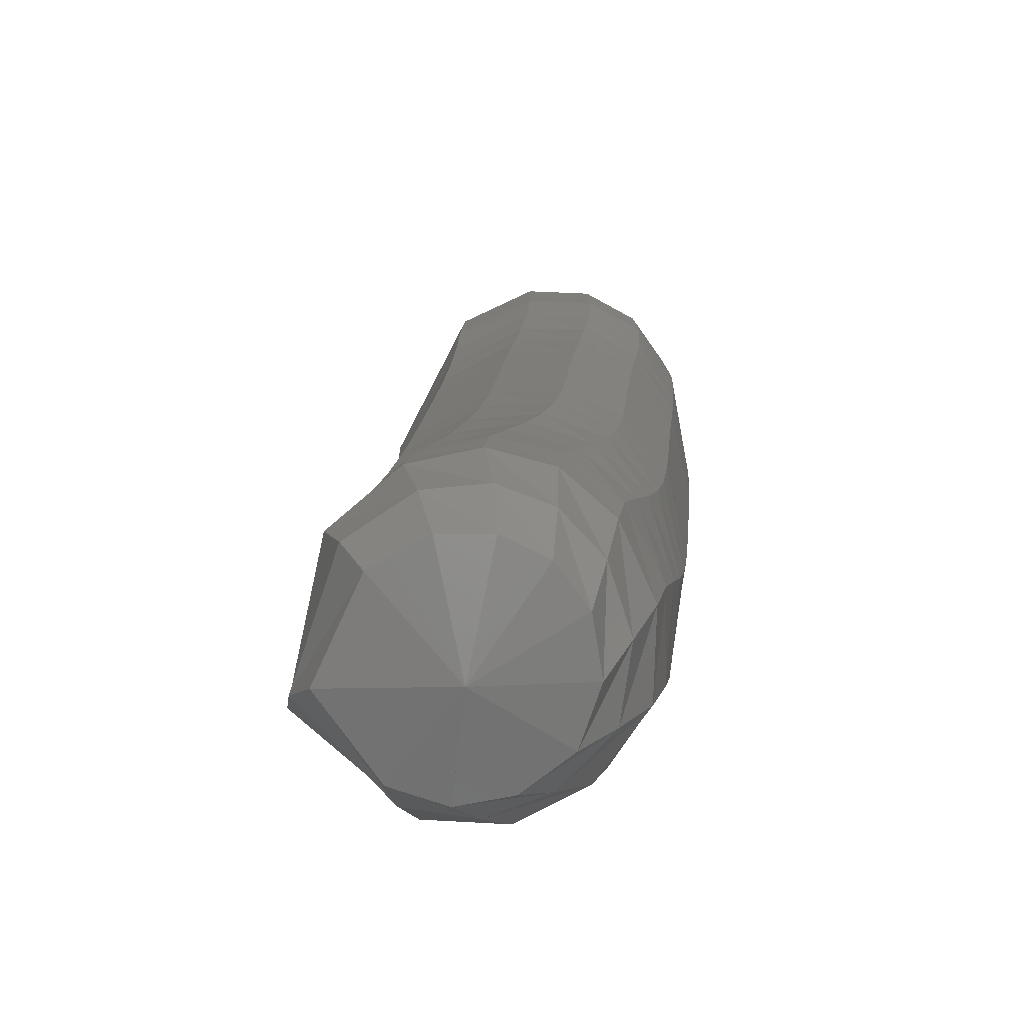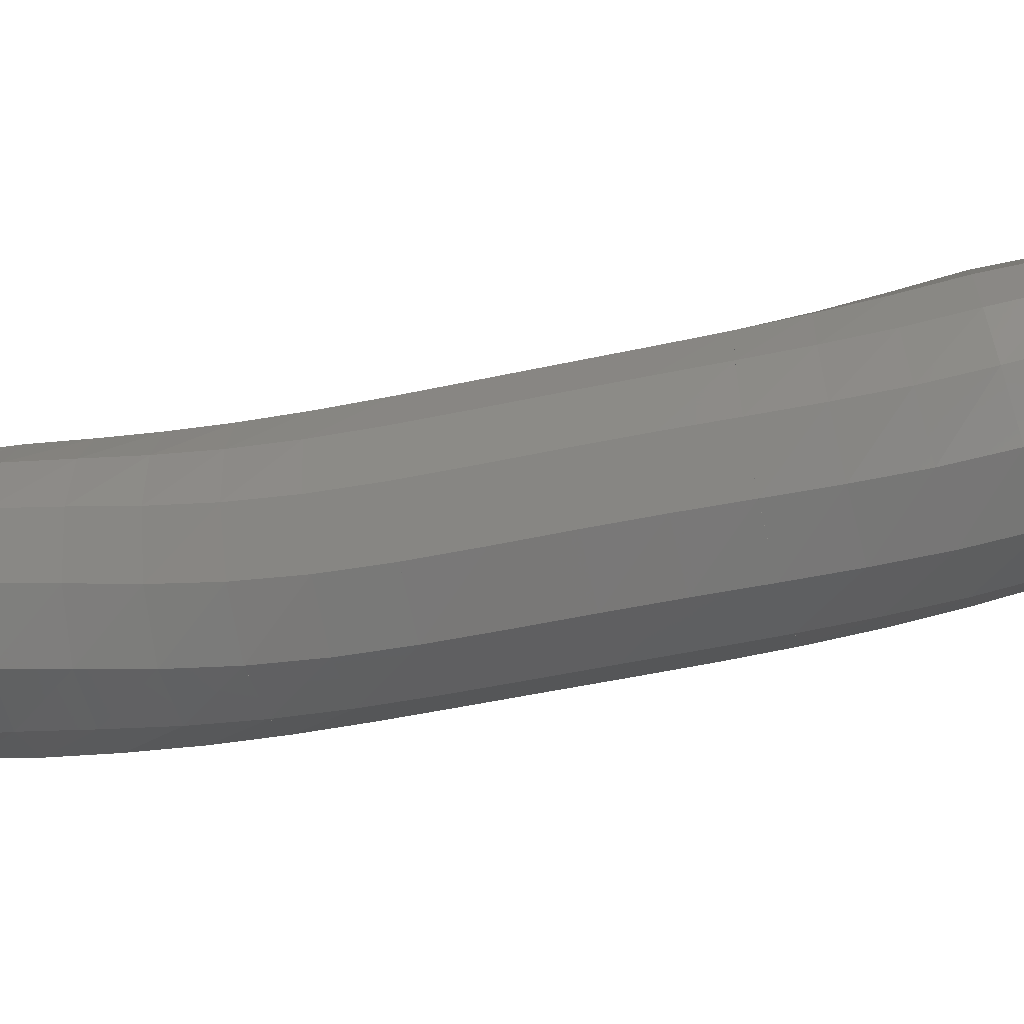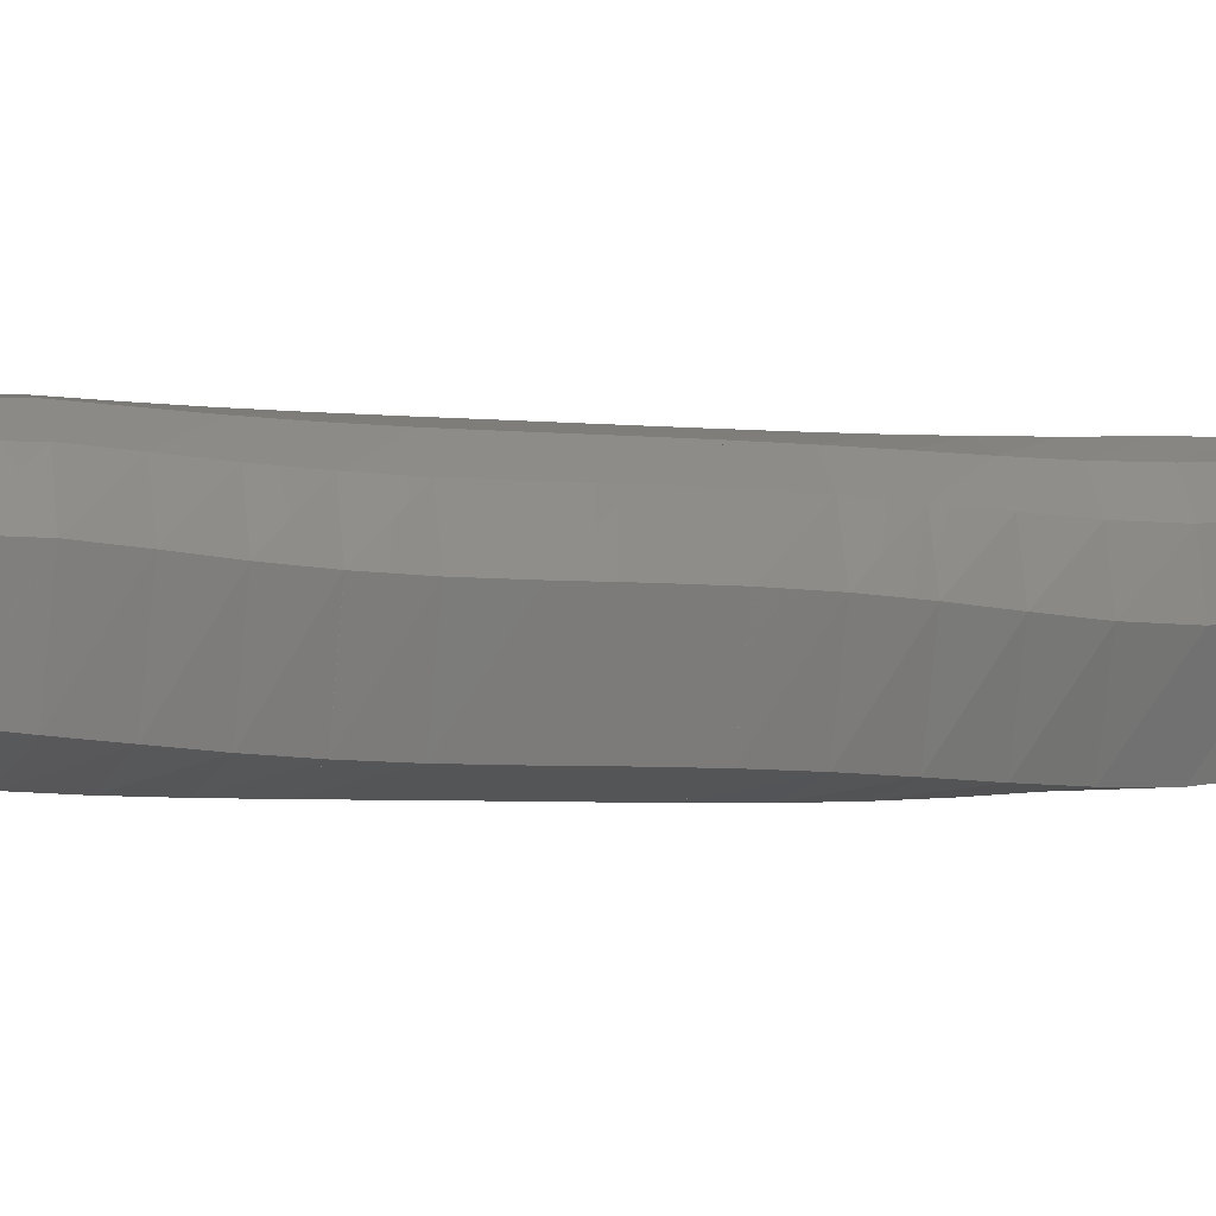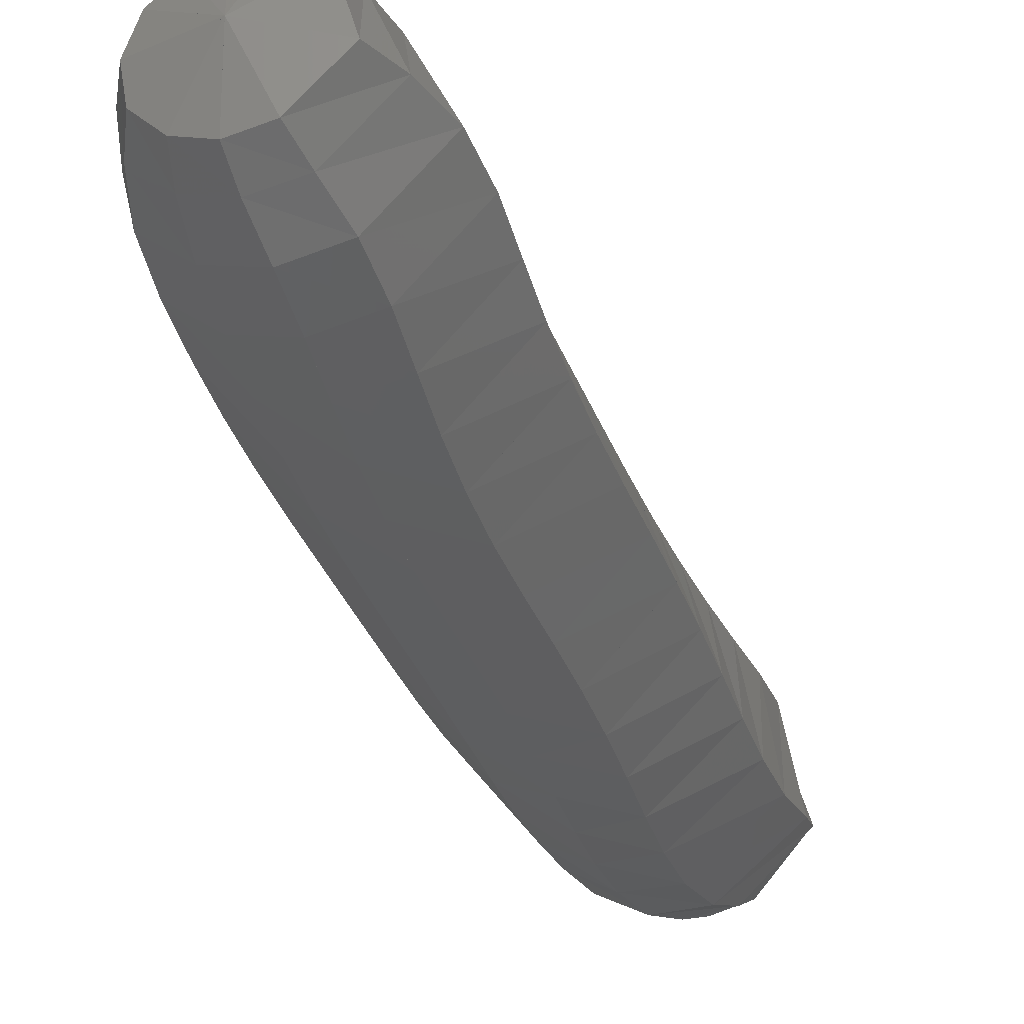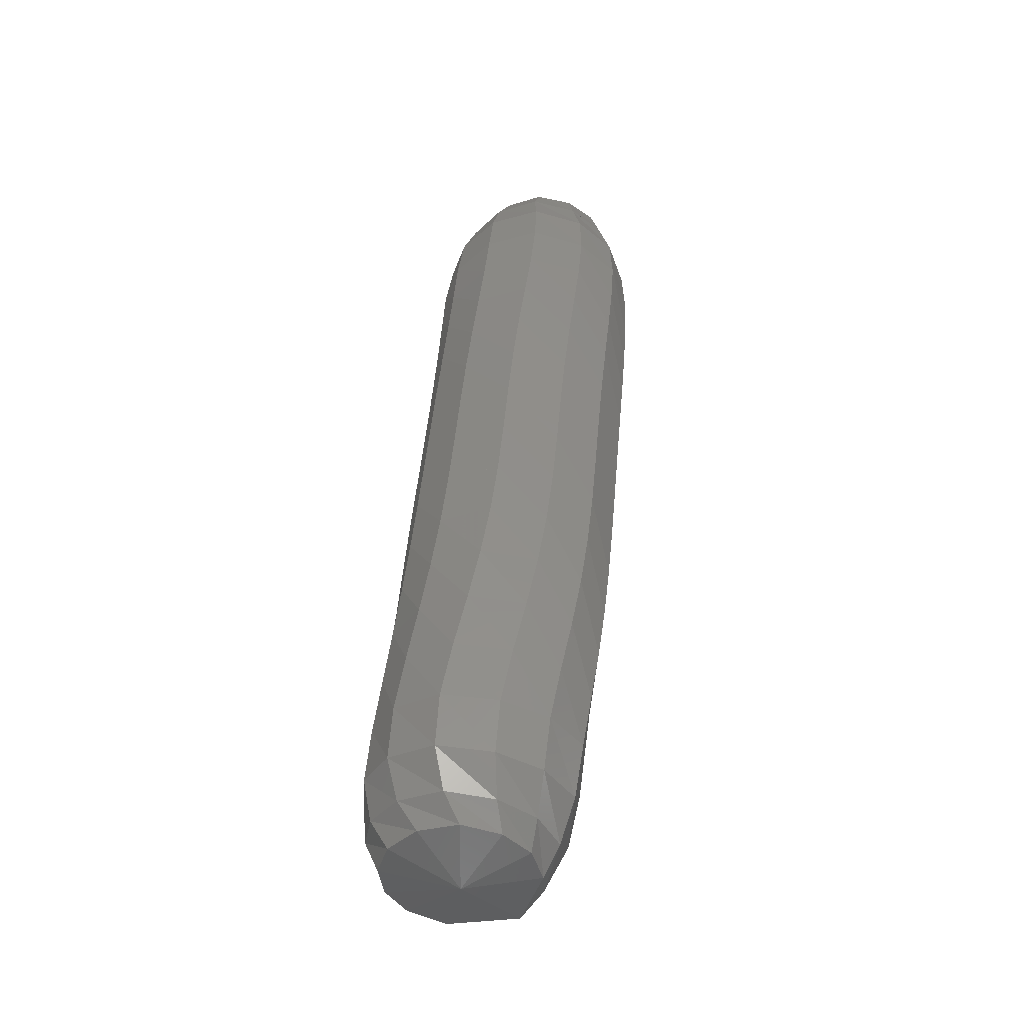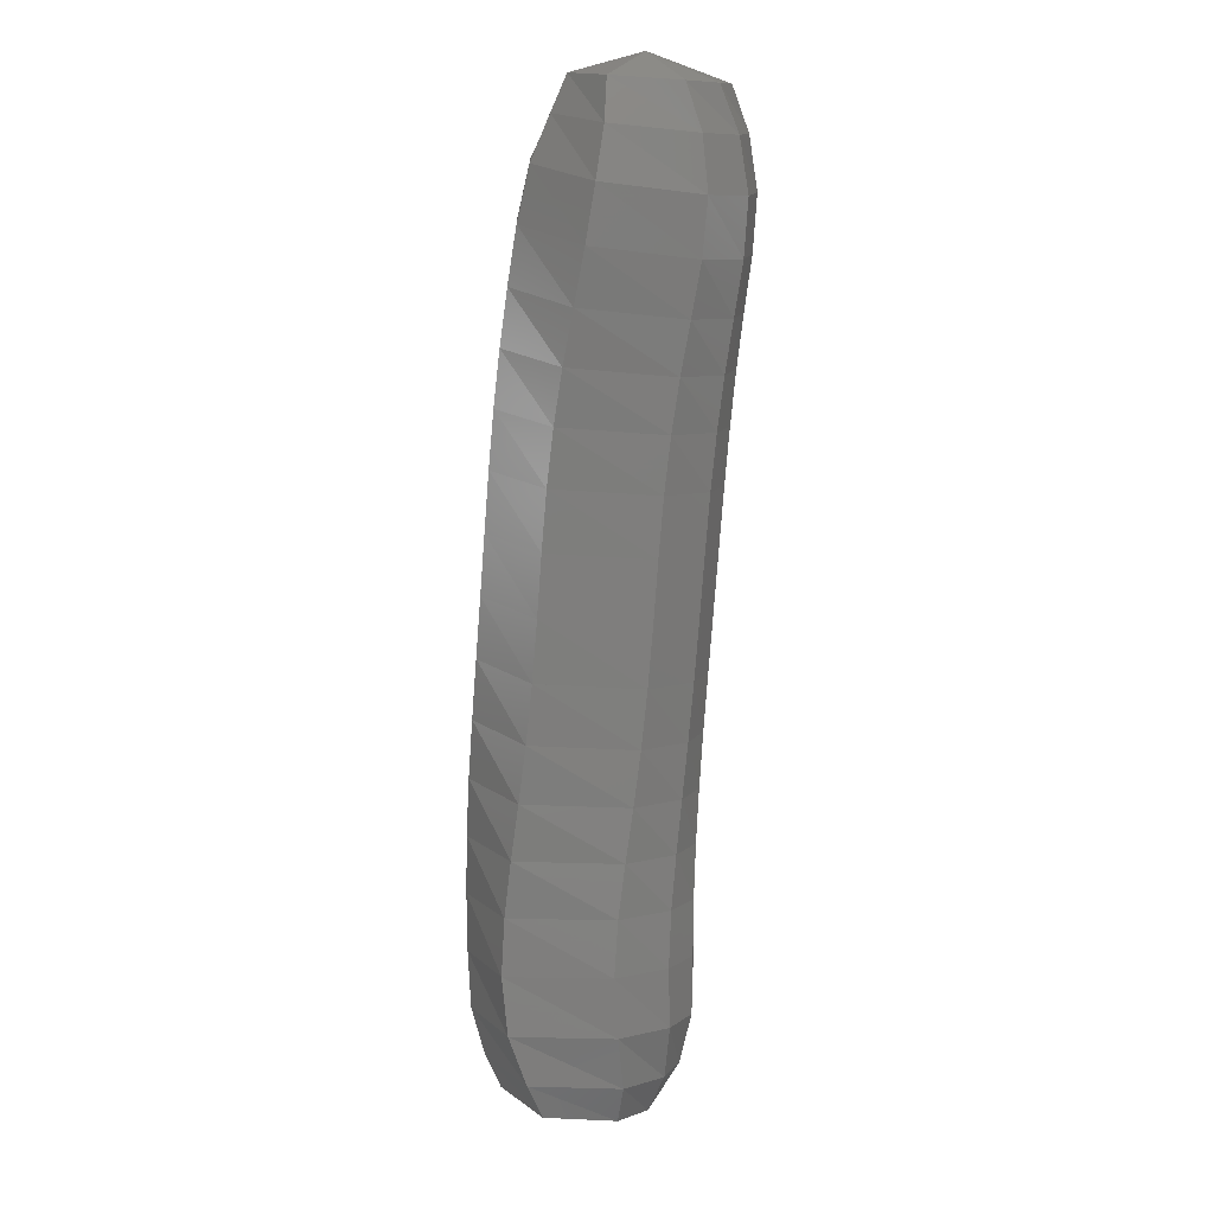
<metadata>
{"format":"stl","ext":"stl","renderer":"f3d","projection":"perspective","resolution":1024,"background":"white","views":[{"elev":-0.1,"azim":25.4,"up":"+Z"},{"elev":5.0,"azim":121.1,"up":"+Z"},{"elev":36.8,"azim":-81.0,"up":"+Z"},{"elev":-23.7,"azim":-138.7,"up":"+Z"},{"elev":-20.2,"azim":130.0,"up":"+Y"},{"elev":-12.3,"azim":-72.5,"up":"+Y"}]}
</metadata>
<code>
# stl→obj: 211 verts, 440 faces
v -23.89 51.25 233.2
v -24.18 51.18 233.2
v -24.06 51.17 233.4
v -24.28 51.28 233.2
v -24.17 51.28 233.5
v -24.38 51.44 233.1
v -24.29 51.43 233.5
v -24.45 51.63 233.1
v -24.37 51.62 233.5
v -24.52 51.82 233.2
v -24.43 51.81 233.5
v -24.59 51.99 233.2
v -24.47 51.98 233.6
v -24.66 52.17 233.3
v -24.53 52.16 233.6
v -24.73 52.35 233.3
v -24.58 52.34 233.6
v -24.81 52.53 233.4
v -24.65 52.52 233.7
v -24.88 52.72 233.4
v -24.73 52.71 233.7
v -24.96 52.92 233.4
v -24.8 52.91 233.8
v -25.03 53.1 233.5
v -24.88 53.09 233.8
v -25.11 53.28 233.5
v -24.95 53.27 233.9
v -25.18 53.44 233.6
v -25.01 53.43 233.9
v -25.26 53.61 233.6
v -25.07 53.59 234
v -25.33 53.77 233.7
v -25.14 53.76 234
v -25.4 53.95 233.8
v -25.21 53.94 234.1
v -25.41 54.13 233.8
v -25.27 54.12 234.1
v -25.42 54.28 233.8
v -25.33 54.27 234
v -25.21 54.44 233.9
v -23.93 51.21 233.5
v -24.02 51.32 233.6
v -24.13 51.47 233.6
v -24.22 51.66 233.6
v -24.27 51.85 233.7
v -24.31 52.03 233.7
v -24.35 52.2 233.7
v -24.41 52.38 233.8
v -24.47 52.57 233.8
v -24.55 52.76 233.8
v -24.63 52.95 233.9
v -24.7 53.14 233.9
v -24.77 53.32 234
v -24.83 53.49 234
v -24.89 53.65 234
v -24.96 53.82 234.1
v -25.04 53.99 234.1
v -25.12 54.16 234.1
v -25.22 54.3 234.1
v -23.82 51.26 233.5
v -23.89 51.37 233.6
v -23.98 51.53 233.6
v -24.06 51.71 233.7
v -24.11 51.9 233.7
v -24.15 52.08 233.7
v -24.2 52.26 233.7
v -24.25 52.44 233.8
v -24.32 52.63 233.8
v -24.39 52.82 233.8
v -24.47 53.02 233.9
v -24.54 53.2 233.9
v -24.61 53.38 234
v -24.67 53.55 234
v -24.74 53.72 234
v -24.81 53.89 234.1
v -24.89 54.06 234.1
v -25 54.22 234.1
v -25.11 54.34 234.1
v -23.74 51.31 233.4
v -23.78 51.42 233.5
v -23.85 51.58 233.6
v -23.92 51.77 233.6
v -23.97 51.95 233.6
v -24.02 52.14 233.7
v -24.07 52.32 233.7
v -24.12 52.5 233.7
v -24.19 52.69 233.7
v -24.27 52.89 233.8
v -24.35 53.08 233.8
v -24.42 53.27 233.9
v -24.49 53.45 233.9
v -24.55 53.62 233.9
v -24.62 53.79 234
v -24.69 53.97 234
v -24.79 54.13 234.1
v -24.9 54.28 234.1
v -25.02 54.39 234.1
v -23.68 51.36 233.3
v -23.7 51.47 233.4
v -23.74 51.63 233.5
v -23.81 51.81 233.5
v -23.86 52 233.5
v -23.92 52.19 233.6
v -23.97 52.38 233.6
v -24.04 52.56 233.6
v -24.11 52.75 233.6
v -24.18 52.95 233.7
v -24.26 53.14 233.7
v -24.33 53.33 233.7
v -24.41 53.51 233.8
v -24.48 53.69 233.8
v -24.55 53.86 233.8
v -24.63 54.04 233.9
v -24.72 54.2 233.9
v -24.84 54.33 234
v -24.95 54.43 234
v -23.68 51.41 233.2
v -23.66 51.51 233.3
v -23.67 51.67 233.3
v -23.73 51.85 233.4
v -23.8 52.05 233.4
v -23.86 52.24 233.4
v -23.93 52.42 233.4
v -24 52.61 233.4
v -24.08 52.8 233.4
v -24.15 53 233.5
v -24.23 53.19 233.5
v -24.31 53.38 233.6
v -24.38 53.56 233.6
v -24.46 53.74 233.6
v -24.54 53.92 233.7
v -24.62 54.1 233.7
v -24.71 54.26 233.8
v -24.82 54.38 233.8
v -24.93 54.47 233.9
v -23.73 51.42 233.1
v -23.7 51.53 233.1
v -23.69 51.68 233.1
v -23.74 51.87 233.2
v -23.81 52.06 233.2
v -23.89 52.25 233.2
v -23.97 52.44 233.2
v -24.05 52.63 233.2
v -24.13 52.82 233.2
v -24.21 53.02 233.3
v -24.28 53.21 233.3
v -24.36 53.4 233.4
v -24.44 53.58 233.4
v -24.53 53.77 233.4
v -24.61 53.94 233.5
v -24.7 54.12 233.5
v -24.79 54.28 233.6
v -24.88 54.4 233.7
v -24.97 54.48 233.7
v -23.85 51.39 233
v -23.82 51.5 233
v -23.81 51.66 233
v -23.86 51.85 233
v -23.94 52.04 233
v -24.02 52.23 233
v -24.11 52.41 233
v -24.2 52.6 233.1
v -24.28 52.79 233.1
v -24.36 52.98 233.1
v -24.43 53.18 233.2
v -24.51 53.37 233.2
v -24.59 53.55 233.3
v -24.68 53.73 233.3
v -24.77 53.91 233.4
v -24.86 54.08 233.4
v -24.94 54.25 233.5
v -25 54.37 233.6
v -25.07 54.46 233.6
v -23.96 51.35 233
v -23.96 51.46 232.9
v -23.96 51.61 232.9
v -24.01 51.8 232.9
v -24.09 51.99 232.9
v -24.18 52.18 232.9
v -24.27 52.36 233
v -24.36 52.55 233
v -24.45 52.74 233.1
v -24.52 52.93 233.1
v -24.6 53.12 233.1
v -24.68 53.31 233.2
v -24.76 53.49 233.2
v -24.85 53.67 233.3
v -24.94 53.85 233.3
v -25.03 54.02 233.4
v -25.1 54.18 233.4
v -25.14 54.32 233.5
v -25.18 54.42 233.6
v -24.08 51.29 233
v -24.11 51.39 232.9
v -24.14 51.55 232.9
v -24.19 51.74 232.9
v -24.27 51.93 232.9
v -24.36 52.11 233
v -24.45 52.29 233
v -24.53 52.47 233
v -24.61 52.66 233.1
v -24.69 52.85 233.1
v -24.77 53.05 233.2
v -24.85 53.24 233.2
v -24.93 53.42 233.3
v -25.01 53.59 233.3
v -25.1 53.76 233.4
v -25.18 53.93 233.4
v -25.25 54.1 233.5
v -25.27 54.25 233.6
v -25.29 54.36 233.6
f 1 1 2
f 2 1 3
f 2 3 4
f 4 3 5
f 4 5 6
f 6 5 7
f 6 7 8
f 8 7 9
f 8 9 10
f 10 9 11
f 10 11 12
f 12 11 13
f 12 13 14
f 14 13 15
f 14 15 16
f 16 15 17
f 16 17 18
f 18 17 19
f 18 19 20
f 20 19 21
f 20 21 22
f 22 21 23
f 22 23 24
f 24 23 25
f 24 25 26
f 26 25 27
f 26 27 28
f 28 27 29
f 28 29 30
f 30 29 31
f 30 31 32
f 32 31 33
f 32 33 34
f 34 33 35
f 34 35 36
f 36 35 37
f 36 37 38
f 38 37 39
f 38 39 40
f 40 39 40
f 1 1 3
f 3 1 41
f 3 41 5
f 5 41 42
f 5 42 7
f 7 42 43
f 7 43 9
f 9 43 44
f 9 44 11
f 11 44 45
f 11 45 13
f 13 45 46
f 13 46 15
f 15 46 47
f 15 47 17
f 17 47 48
f 17 48 19
f 19 48 49
f 19 49 21
f 21 49 50
f 21 50 23
f 23 50 51
f 23 51 25
f 25 51 52
f 25 52 27
f 27 52 53
f 27 53 29
f 29 53 54
f 29 54 31
f 31 54 55
f 31 55 33
f 33 55 56
f 33 56 35
f 35 56 57
f 35 57 37
f 37 57 58
f 37 58 39
f 39 58 59
f 39 59 40
f 40 59 40
f 1 1 41
f 41 1 60
f 41 60 42
f 42 60 61
f 42 61 43
f 43 61 62
f 43 62 44
f 44 62 63
f 44 63 45
f 45 63 64
f 45 64 46
f 46 64 65
f 46 65 47
f 47 65 66
f 47 66 48
f 48 66 67
f 48 67 49
f 49 67 68
f 49 68 50
f 50 68 69
f 50 69 51
f 51 69 70
f 51 70 52
f 52 70 71
f 52 71 53
f 53 71 72
f 53 72 54
f 54 72 73
f 54 73 55
f 55 73 74
f 55 74 56
f 56 74 75
f 56 75 57
f 57 75 76
f 57 76 58
f 58 76 77
f 58 77 59
f 59 77 78
f 59 78 40
f 40 78 40
f 1 1 60
f 60 1 79
f 60 79 61
f 61 79 80
f 61 80 62
f 62 80 81
f 62 81 63
f 63 81 82
f 63 82 64
f 64 82 83
f 64 83 65
f 65 83 84
f 65 84 66
f 66 84 85
f 66 85 67
f 67 85 86
f 67 86 68
f 68 86 87
f 68 87 69
f 69 87 88
f 69 88 70
f 70 88 89
f 70 89 71
f 71 89 90
f 71 90 72
f 72 90 91
f 72 91 73
f 73 91 92
f 73 92 74
f 74 92 93
f 74 93 75
f 75 93 94
f 75 94 76
f 76 94 95
f 76 95 77
f 77 95 96
f 77 96 78
f 78 96 97
f 78 97 40
f 40 97 40
f 1 1 79
f 79 1 98
f 79 98 80
f 80 98 99
f 80 99 81
f 81 99 100
f 81 100 82
f 82 100 101
f 82 101 83
f 83 101 102
f 83 102 84
f 84 102 103
f 84 103 85
f 85 103 104
f 85 104 86
f 86 104 105
f 86 105 87
f 87 105 106
f 87 106 88
f 88 106 107
f 88 107 89
f 89 107 108
f 89 108 90
f 90 108 109
f 90 109 91
f 91 109 110
f 91 110 92
f 92 110 111
f 92 111 93
f 93 111 112
f 93 112 94
f 94 112 113
f 94 113 95
f 95 113 114
f 95 114 96
f 96 114 115
f 96 115 97
f 97 115 116
f 97 116 40
f 40 116 40
f 1 1 98
f 98 1 117
f 98 117 99
f 99 117 118
f 99 118 100
f 100 118 119
f 100 119 101
f 101 119 120
f 101 120 102
f 102 120 121
f 102 121 103
f 103 121 122
f 103 122 104
f 104 122 123
f 104 123 105
f 105 123 124
f 105 124 106
f 106 124 125
f 106 125 107
f 107 125 126
f 107 126 108
f 108 126 127
f 108 127 109
f 109 127 128
f 109 128 110
f 110 128 129
f 110 129 111
f 111 129 130
f 111 130 112
f 112 130 131
f 112 131 113
f 113 131 132
f 113 132 114
f 114 132 133
f 114 133 115
f 115 133 134
f 115 134 116
f 116 134 135
f 116 135 40
f 40 135 40
f 1 1 117
f 117 1 136
f 117 136 118
f 118 136 137
f 118 137 119
f 119 137 138
f 119 138 120
f 120 138 139
f 120 139 121
f 121 139 140
f 121 140 122
f 122 140 141
f 122 141 123
f 123 141 142
f 123 142 124
f 124 142 143
f 124 143 125
f 125 143 144
f 125 144 126
f 126 144 145
f 126 145 127
f 127 145 146
f 127 146 128
f 128 146 147
f 128 147 129
f 129 147 148
f 129 148 130
f 130 148 149
f 130 149 131
f 131 149 150
f 131 150 132
f 132 150 151
f 132 151 133
f 133 151 152
f 133 152 134
f 134 152 153
f 134 153 135
f 135 153 154
f 135 154 40
f 40 154 40
f 1 1 136
f 136 1 155
f 136 155 137
f 137 155 156
f 137 156 138
f 138 156 157
f 138 157 139
f 139 157 158
f 139 158 140
f 140 158 159
f 140 159 141
f 141 159 160
f 141 160 142
f 142 160 161
f 142 161 143
f 143 161 162
f 143 162 144
f 144 162 163
f 144 163 145
f 145 163 164
f 145 164 146
f 146 164 165
f 146 165 147
f 147 165 166
f 147 166 148
f 148 166 167
f 148 167 149
f 149 167 168
f 149 168 150
f 150 168 169
f 150 169 151
f 151 169 170
f 151 170 152
f 152 170 171
f 152 171 153
f 153 171 172
f 153 172 154
f 154 172 173
f 154 173 40
f 40 173 40
f 1 1 155
f 155 1 174
f 155 174 156
f 156 174 175
f 156 175 157
f 157 175 176
f 157 176 158
f 158 176 177
f 158 177 159
f 159 177 178
f 159 178 160
f 160 178 179
f 160 179 161
f 161 179 180
f 161 180 162
f 162 180 181
f 162 181 163
f 163 181 182
f 163 182 164
f 164 182 183
f 164 183 165
f 165 183 184
f 165 184 166
f 166 184 185
f 166 185 167
f 167 185 186
f 167 186 168
f 168 186 187
f 168 187 169
f 169 187 188
f 169 188 170
f 170 188 189
f 170 189 171
f 171 189 190
f 171 190 172
f 172 190 191
f 172 191 173
f 173 191 192
f 173 192 40
f 40 192 40
f 1 1 174
f 174 1 193
f 174 193 175
f 175 193 194
f 175 194 176
f 176 194 195
f 176 195 177
f 177 195 196
f 177 196 178
f 178 196 197
f 178 197 179
f 179 197 198
f 179 198 180
f 180 198 199
f 180 199 181
f 181 199 200
f 181 200 182
f 182 200 201
f 182 201 183
f 183 201 202
f 183 202 184
f 184 202 203
f 184 203 185
f 185 203 204
f 185 204 186
f 186 204 205
f 186 205 187
f 187 205 206
f 187 206 188
f 188 206 207
f 188 207 189
f 189 207 208
f 189 208 190
f 190 208 209
f 190 209 191
f 191 209 210
f 191 210 192
f 192 210 211
f 192 211 40
f 40 211 40
f 1 1 193
f 193 1 2
f 193 2 194
f 194 2 4
f 194 4 195
f 195 4 6
f 195 6 196
f 196 6 8
f 196 8 197
f 197 8 10
f 197 10 198
f 198 10 12
f 198 12 199
f 199 12 14
f 199 14 200
f 200 14 16
f 200 16 201
f 201 16 18
f 201 18 202
f 202 18 20
f 202 20 203
f 203 20 22
f 203 22 204
f 204 22 24
f 204 24 205
f 205 24 26
f 205 26 206
f 206 26 28
f 206 28 207
f 207 28 30
f 207 30 208
f 208 30 32
f 208 32 209
f 209 32 34
f 209 34 210
f 210 34 36
f 210 36 211
f 211 36 38
f 211 38 40
f 40 38 40

</code>
